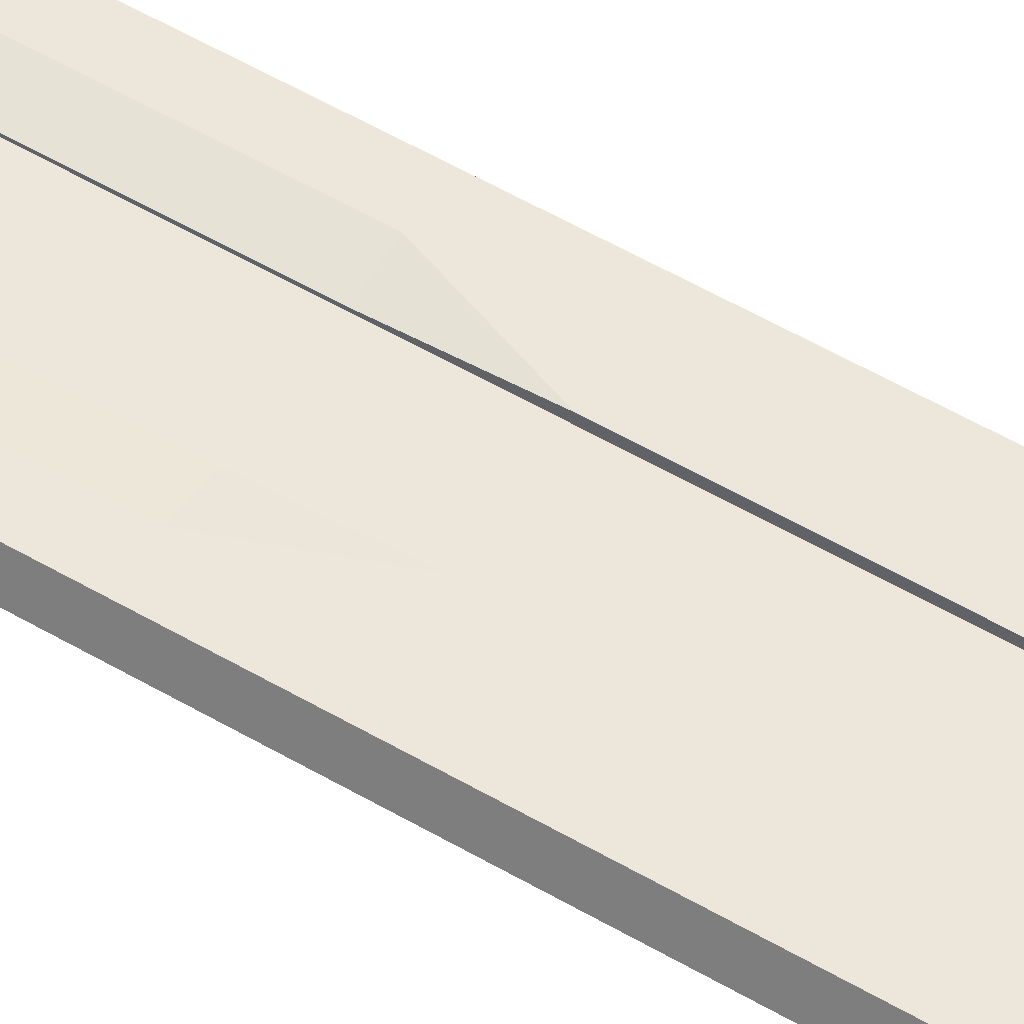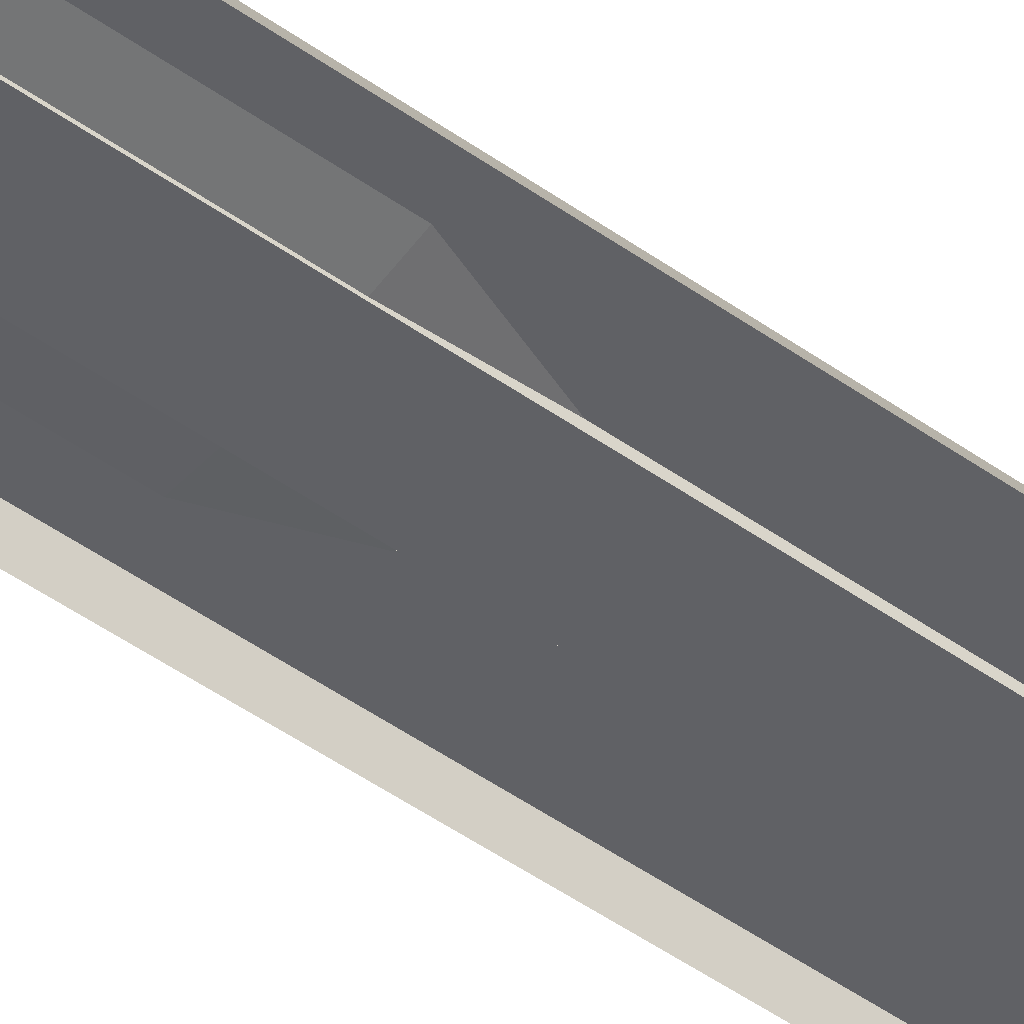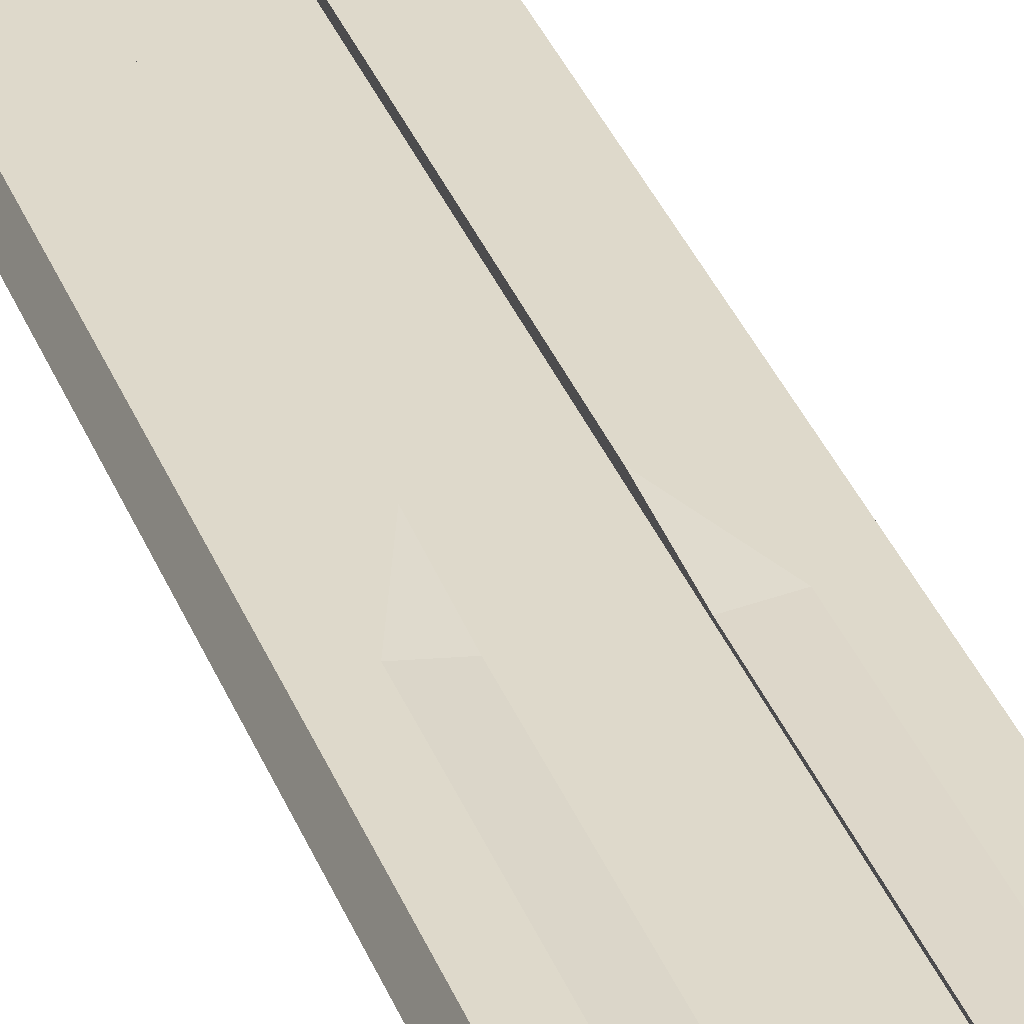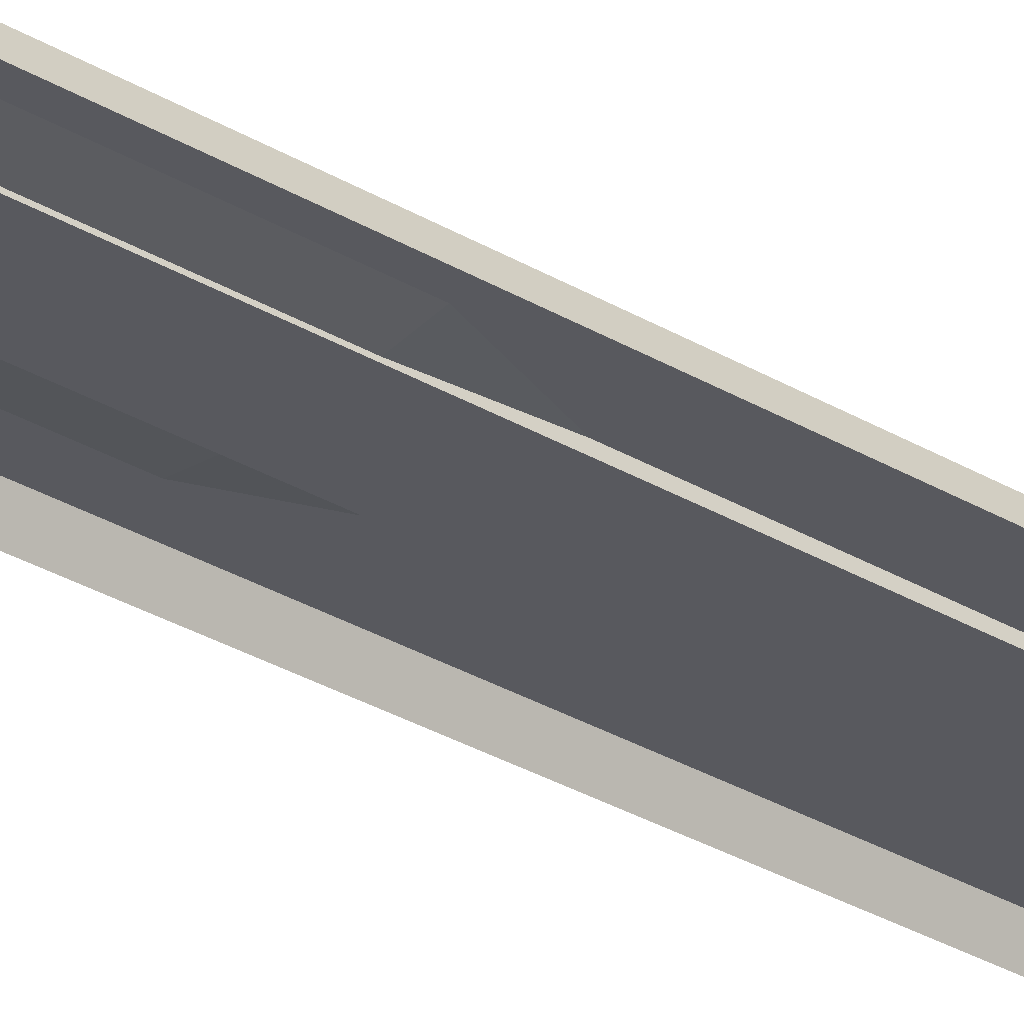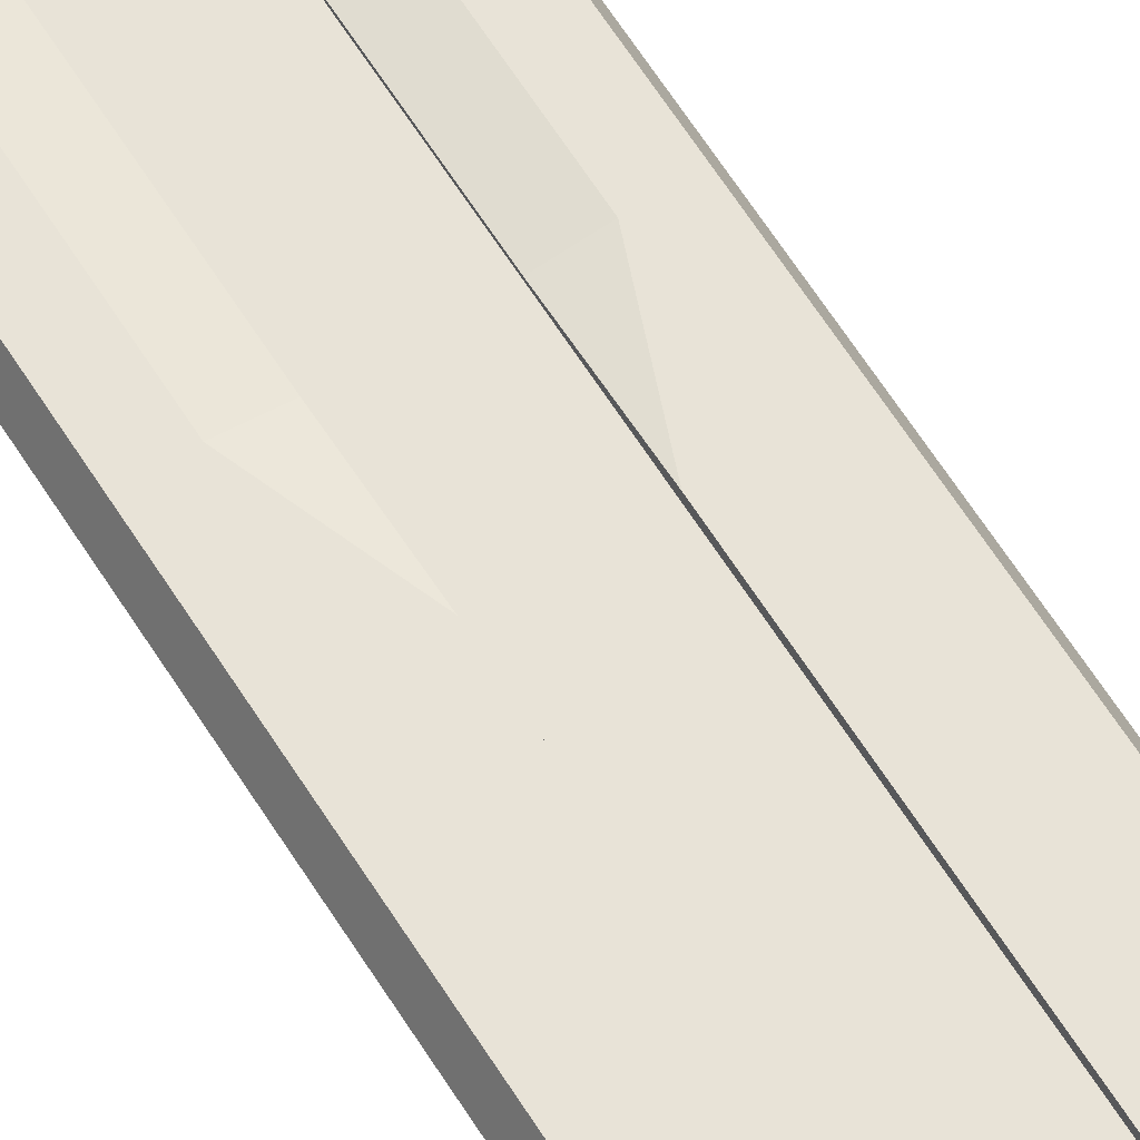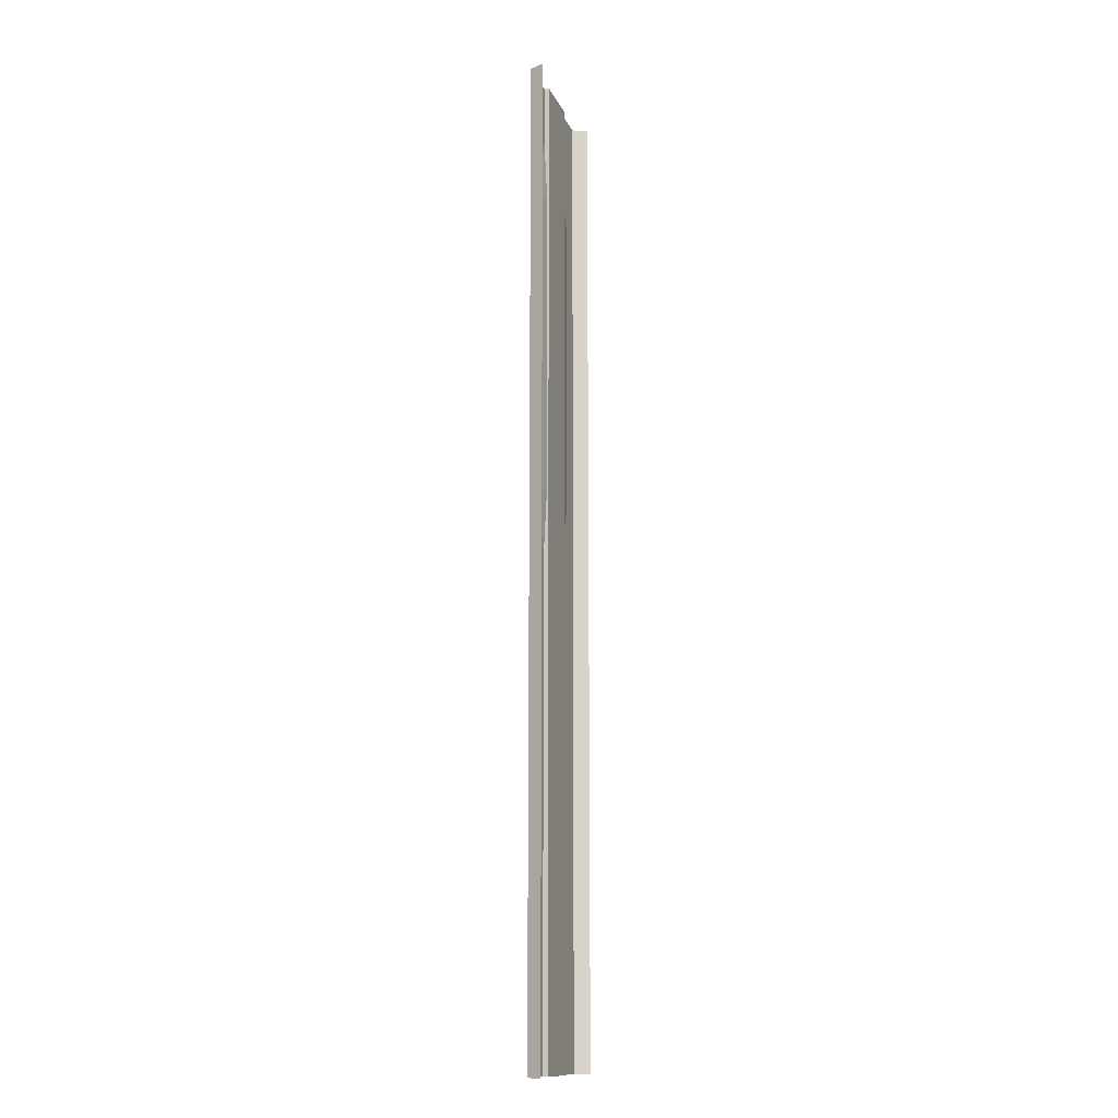
<metadata>
{"format":"obj","ext":"obj","renderer":"f3d","projection":"perspective","resolution":1024,"background":"white","views":[{"elev":53.5,"azim":122.2,"up":"+Y"},{"elev":-50.0,"azim":52.1,"up":"+Y"},{"elev":31.8,"azim":-17.9,"up":"+Y"},{"elev":-30.4,"azim":49.1,"up":"+Y"},{"elev":62.1,"azim":148.1,"up":"+Y"},{"elev":-13.4,"azim":-73.0,"up":"+Z"}]}
</metadata>
<code>
o basic_node-2
v 1.75 -0.3 -32
v 1.75 -0.3 32
v 1.75 0.009995 -32
v 1.75 0.009995 32
v 4.75 0.009995 -32
v 4.75 0.009995 32
v 5.19 -0.94 -32
v 5.19 -0.94 32
v -1.75 -0.3 -32
v 0.000813 -0.3 -32
v -1.75 -0.3 32
v 0.000834 -0.3 32
v -1.75 0.009995 -32
v -1.75 0.009995 32
v -4.75 0.009995 -32
v -4.75 0.009995 32
v -5.19 -0.94 -32
v -5.19 -0.94 32
v 1.75 -0.3 28
v 1.75 -0.3 24
v 1.75 -0.3 20
v 1.75 -0.3 16
v 1.75 -0.3 12
v 1.75 -0.3 8
v 1.75 -0.3 4
v 1.75 -0.3 -1e-06
v 1.75 -0.3 -4
v 1.75 -0.3 -8
v 1.75 -0.3 -12
v 1.75 -0.3 -16
v 1.75 -0.3 -20
v 1.75 -0.3 -24
v 1.75 -0.3 -28
v 1.75 0.009995 28
v 1.75 -0.19 24
v 1.75 -0.19 20
v 1.75 -0.19 16
v 1.75 -0.19 12
v 1.75 -0.19 8
v 1.75 -0.19 4
v 1.75 0.009995 -1e-06
v 1.75 0.009995 -4
v 1.75 0.009995 -8
v 1.75 0.009995 -12
v 1.75 0.009995 -16
v 1.75 0.009995 -20
v 1.75 0.009995 -24
v 1.75 0.009995 -28
v 4.75 0.009995 28
v 4.75 0.009995 24
v 4.75 0.009995 20
v 4.75 0.009995 16
v 4.75 0.009995 12
v 4.75 0.009995 8
v 4.75 0.009995 4
v 4.75 0.009995 -2e-06
v 4.75 0.009995 -4
v 4.75 0.009995 -8
v 4.75 0.009995 -12
v 4.75 0.009995 -16
v 4.75 0.009995 -20
v 4.75 0.009995 -24
v 4.75 0.009995 -28
v 5.19 -0.94 28
v 5.19 -0.94 24
v 5.19 -0.94 20
v 5.19 -0.94 16
v 5.19 -0.94 12
v 5.19 -0.94 8
v 5.19 -0.94 4
v 5.19 -0.94 -2e-06
v 5.19 -0.94 -4
v 5.19 -0.94 -8
v 5.19 -0.94 -12
v 5.19 -0.94 -16
v 5.19 -0.94 -20
v 5.19 -0.94 -24
v 5.19 -0.94 -28
v -1.75 -0.3 28
v -1.75 -0.3 24
v -1.75 -0.3 20
v -1.75 -0.3 16
v -1.75 -0.3 12
v -1.75 -0.3 8
v -1.75 -0.3 4
v -1.75 -0.3 1e-06
v -1.75 -0.3 -4
v -1.75 -0.3 -8
v -1.75 -0.3 -12
v -1.75 -0.3 -16
v -1.75 -0.3 -20
v -1.75 -0.3 -24
v -1.75 -0.3 -28
v 0.000814 -0.3 -28
v 0.000815 -0.3 -24
v 0.000817 -0.3 -20
v 0.000818 -0.3 -16
v 0.000819 -0.3 -12
v 0.000821 -0.3 -8
v 0.000822 -0.3 -4
v 0.000823 -0.3 -0
v 0.000824 -0.3 4
v 0.000826 -0.3 8
v 0.000827 -0.3 12
v 0.000828 -0.3 16
v 0.00083 -0.3 20
v 0.000831 -0.3 24
v 0.000832 -0.3 28
v -1.75 0.009995 28
v -1.75 -0.19 24
v -1.75 -0.19 20
v -1.75 -0.19 16
v -1.75 -0.19 12
v -1.75 -0.19 8
v -1.75 -0.19 4
v -1.75 0.009995 1e-06
v -1.75 0.009995 -4
v -1.75 0.009995 -8
v -1.75 0.009995 -12
v -1.75 0.009995 -16
v -1.75 0.009995 -20
v -1.75 0.009995 -24
v -1.75 0.009995 -28
v -4.75 0.009995 28
v -4.75 0.009995 24
v -4.75 0.009995 20
v -4.75 0.009995 16
v -4.75 0.009995 12
v -4.75 0.009995 8
v -4.75 0.009995 4
v -4.75 0.009995 2e-06
v -4.75 0.009995 -4
v -4.75 0.009995 -8
v -4.75 0.009995 -12
v -4.75 0.009995 -16
v -4.75 0.009995 -20
v -4.75 0.009995 -24
v -4.75 0.009995 -28
v -5.19 -0.94 28
v -5.19 -0.94 24
v -5.19 -0.94 20
v -5.19 -0.94 16
v -5.19 -0.94 12
v -5.19 -0.94 8
v -5.19 -0.94 4
v -5.19 -0.94 2e-06
v -5.19 -0.94 -4
v -5.19 -0.94 -8
v -5.19 -0.94 -12
v -5.19 -0.94 -16
v -5.19 -0.94 -20
v -5.19 -0.94 -24
v -5.19 -0.94 -28
v 3.25 0.009995 28
v 3.25 0.009995 24
v 3.25 0.009995 20
v 3.25 0.009995 16
v 3.25 0.009995 12
v 3.25 0.009995 8
v 3.25 0.009995 4
v 3.25 0.009995 -1e-06
v -3.25 0.009995 1e-06
v -3.25 0.009995 4
v -3.25 0.009995 8
v -3.25 0.009995 12
v -3.25 0.009995 16
v -3.25 0.009995 20
v -3.25 0.009995 24
v -3.25 0.009995 28
f 99 87 100
f 104 82 105
f 68 52 67
f 73 57 72
f 36 20 35
f 39 23 38
f 127 143 142
f 132 148 147
f 131 147 146
f 68 53 52
f 100 87 86
f 5 3 48
f 131 132 147
f 132 133 148
f 127 128 143
f 39 24 23
f 36 21 20
f 5 48 63
f 100 86 101
f 52 156 51
f 159 40 39
f 112 165 166
f 111 166 167
f 110 167 168
f 53 157 52
f 164 115 163
f 52 157 156
f 159 160 40
f 112 113 165
f 111 112 166
f 110 111 167
f 53 158 157
f 163 116 162
f 105 81 106
f 160 41 40
f 72 56 71
f 158 37 157
f 157 36 156
f 156 35 155
f 113 114 164
f 55 159 54
f 137 153 152
f 136 152 151
f 135 151 150
f 134 150 149
f 133 149 148
f 126 142 141
f 104 83 82
f 130 146 145
f 129 145 144
f 128 144 143
f 40 26 25
f 16 139 18
f 125 141 140
f 124 140 139
f 123 137 122
f 122 136 121
f 121 135 120
f 120 134 119
f 119 133 118
f 118 132 117
f 132 162 117
f 14 109 169
f 163 131 130
f 166 128 127
f 164 130 129
f 129 165 164
f 167 127 126
f 168 126 125
f 169 125 124
f 93 13 123
f 92 123 122
f 91 122 121
f 90 121 120
f 89 120 119
f 88 119 118
f 87 118 117
f 19 35 20
f 67 51 66
f 56 160 55
f 39 25 24
f 82 113 112
f 81 112 111
f 80 111 110
f 42 58 43
f 114 85 115
f 94 92 95
f 95 91 96
f 96 90 97
f 97 89 98
f 98 88 99
f 73 58 57
f 34 2 4
f 101 85 102
f 102 84 103
f 103 83 104
f 164 114 115
f 99 88 87
f 106 80 107
f 107 79 108
f 7 63 78
f 78 62 77
f 77 61 76
f 76 60 75
f 75 59 74
f 74 58 73
f 54 158 53
f 108 11 12
f 71 55 70
f 70 54 69
f 69 53 68
f 86 117 116
f 64 6 8
f 66 50 65
f 65 49 64
f 163 115 116
f 13 138 123
f 47 63 48
f 46 62 47
f 45 61 46
f 44 60 45
f 115 86 116
f 3 33 48
f 10 93 94
f 83 114 113
f 138 17 153
f 159 38 158
f 161 56 57
f 113 164 165
f 2 108 12
f 51 155 50
f 43 59 44
f 50 154 49
f 48 32 47
f 47 31 46
f 46 30 45
f 45 29 44
f 44 28 43
f 43 27 42
f 168 109 110
f 110 79 80
f 42 26 41
f 6 154 4
f 38 22 37
f 34 155 35
f 37 21 36
f 11 109 14
f 33 10 94
f 32 94 95
f 31 95 96
f 30 96 97
f 29 97 98
f 28 98 99
f 27 99 100
f 26 100 101
f 25 101 102
f 24 102 103
f 23 103 104
f 22 104 105
f 21 105 106
f 23 24 103
f 19 20 107
f 20 21 106
f 21 22 105
f 22 23 104
f 55 160 159
f 24 25 102
f 25 26 101
f 26 27 100
f 27 28 99
f 28 29 98
f 29 30 97
f 30 31 96
f 31 32 95
f 154 34 4
f 65 50 49
f 11 79 109
f 37 22 21
f 34 154 155
f 169 168 125
f 49 154 6
f 42 27 26
f 110 109 79
f 168 169 109
f 43 28 27
f 44 29 28
f 45 30 29
f 46 31 30
f 33 1 10
f 167 166 127
f 50 155 154
f 43 58 59
f 51 156 155
f 48 33 32
f 124 125 140
f 42 41 161
f 57 42 161
f 159 39 38
f 138 15 17
f 83 84 114
f 10 9 93
f 3 1 33
f 115 85 86
f 44 59 60
f 45 60 61
f 46 61 62
f 47 62 63
f 13 15 138
f 156 36 35
f 66 51 50
f 64 49 6
f 86 87 117
f 69 54 53
f 70 55 54
f 71 56 55
f 108 79 11
f 54 159 158
f 74 59 58
f 75 60 59
f 78 63 62
f 7 5 63
f 107 80 79
f 106 81 80
f 103 84 83
f 102 85 84
f 101 86 85
f 34 19 2
f 98 89 88
f 97 90 89
f 96 91 90
f 95 92 91
f 39 40 25
f 136 137 152
f 42 57 58
f 80 81 111
f 81 82 112
f 134 135 150
f 135 136 151
f 56 161 160
f 67 52 51
f 19 34 35
f 87 88 118
f 88 89 119
f 89 90 120
f 90 91 121
f 91 92 122
f 92 93 123
f 93 9 13
f 72 57 56
f 168 167 126
f 160 161 41
f 129 128 165
f 164 163 130
f 166 165 128
f 163 162 131
f 16 14 169
f 124 16 169
f 162 116 117
f 131 162 132
f 118 133 132
f 119 134 133
f 120 135 134
f 121 136 135
f 122 137 136
f 123 138 137
f 105 82 81
f 125 126 141
f 16 124 139
f 40 41 26
f 128 129 144
f 129 130 145
f 130 131 146
f 126 127 142
f 133 134 149
f 82 83 113
f 94 93 92
f 2 19 108
f 47 32 31
f 38 23 22
f 32 33 94
f 157 37 36
f 137 138 153
f 114 84 85
f 158 38 37
f 20 106 107
f 76 61 60
f 77 62 61
f 19 107 108

</code>
